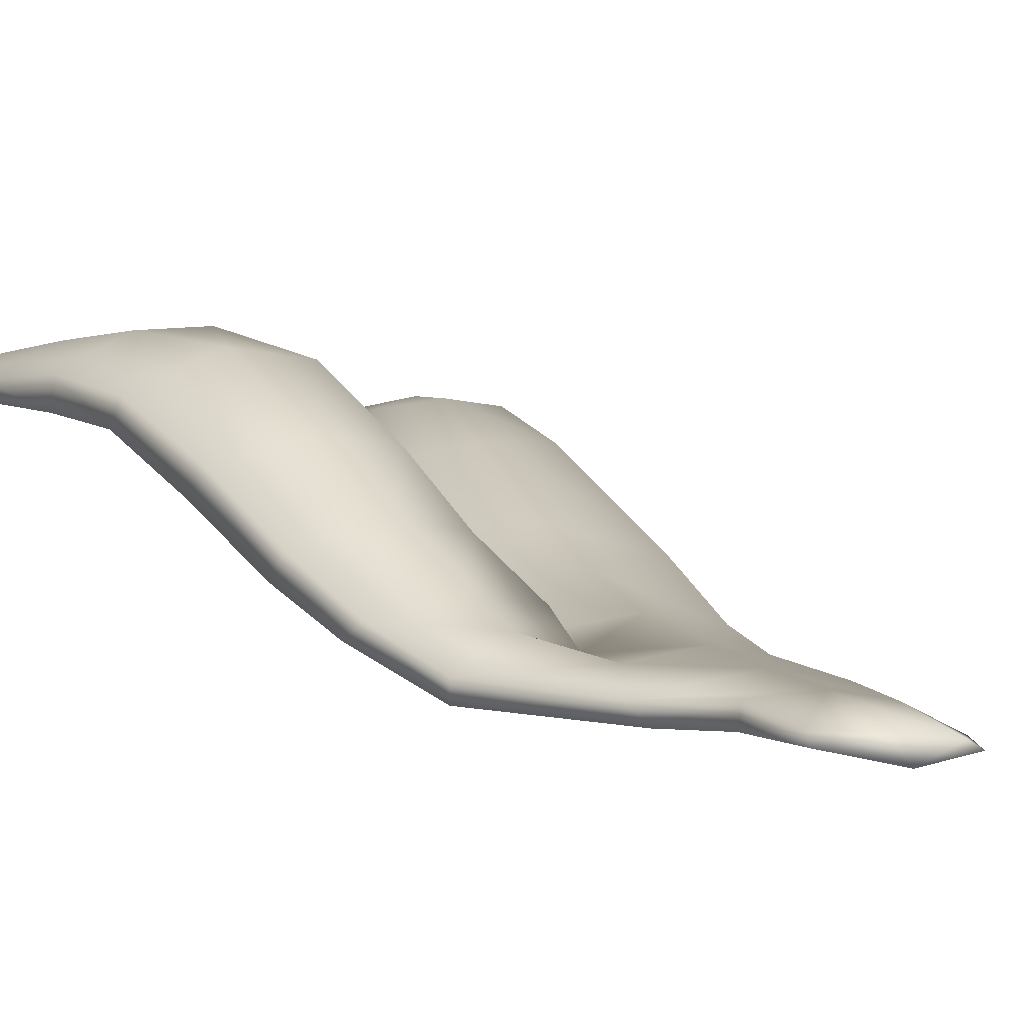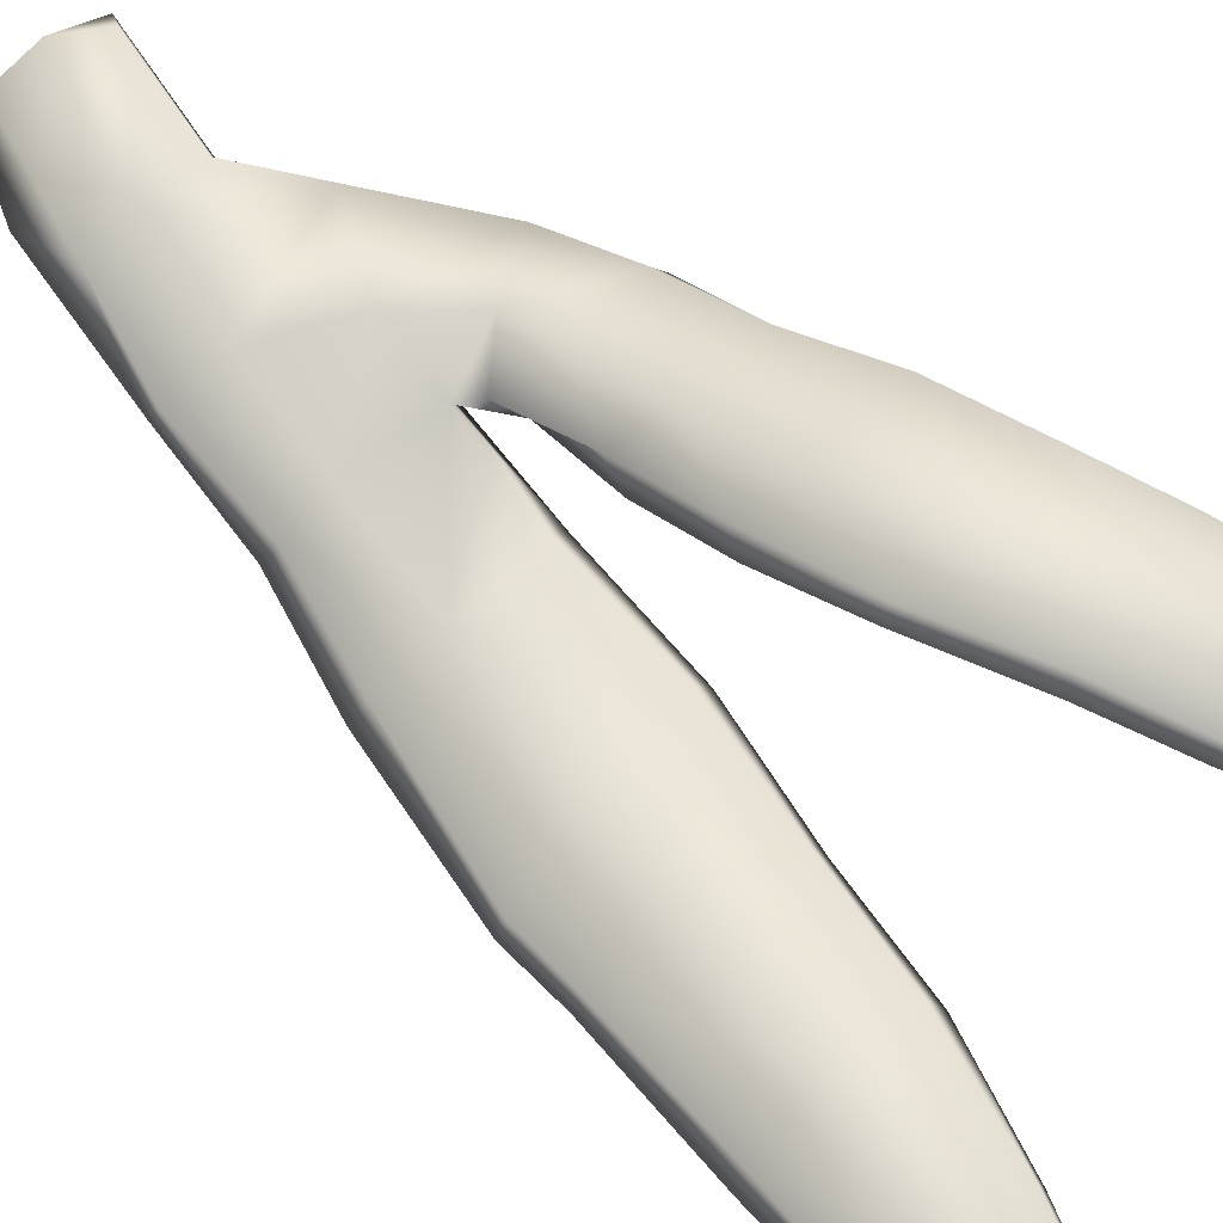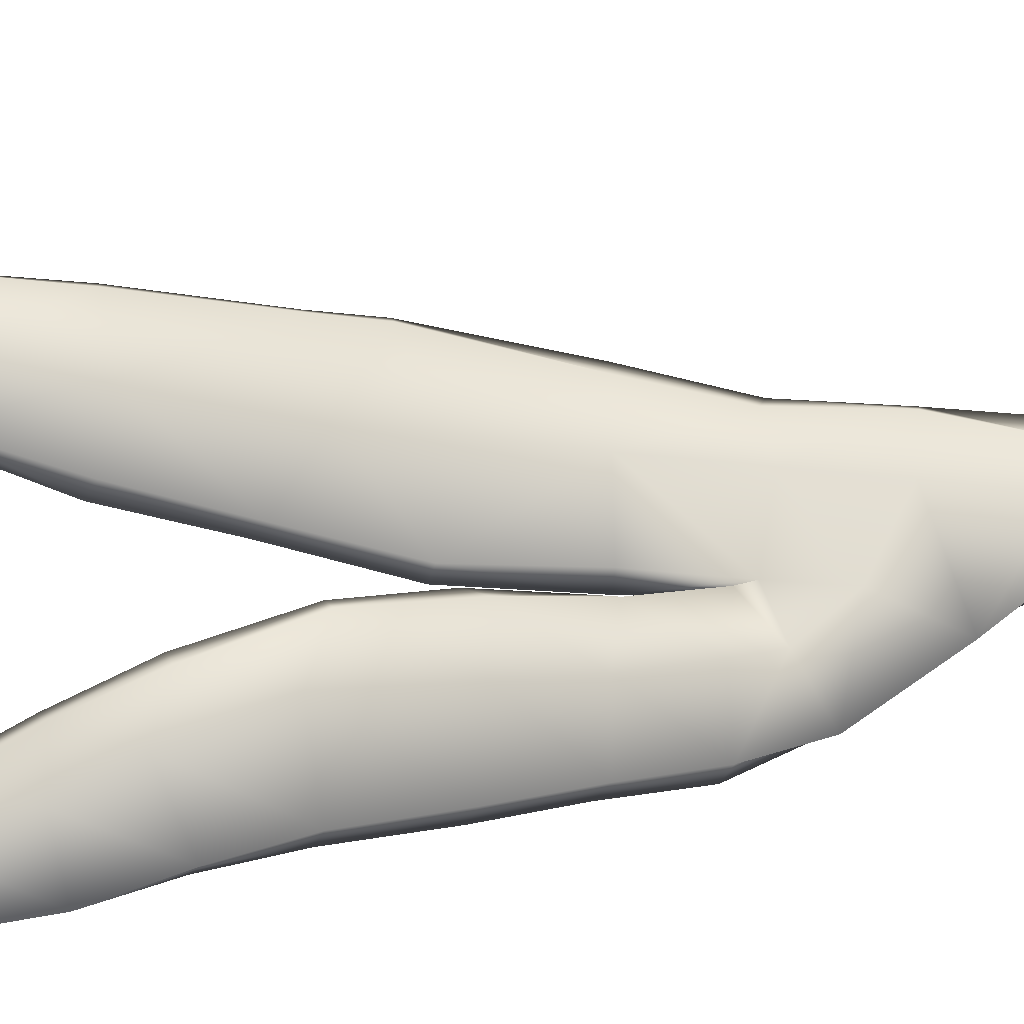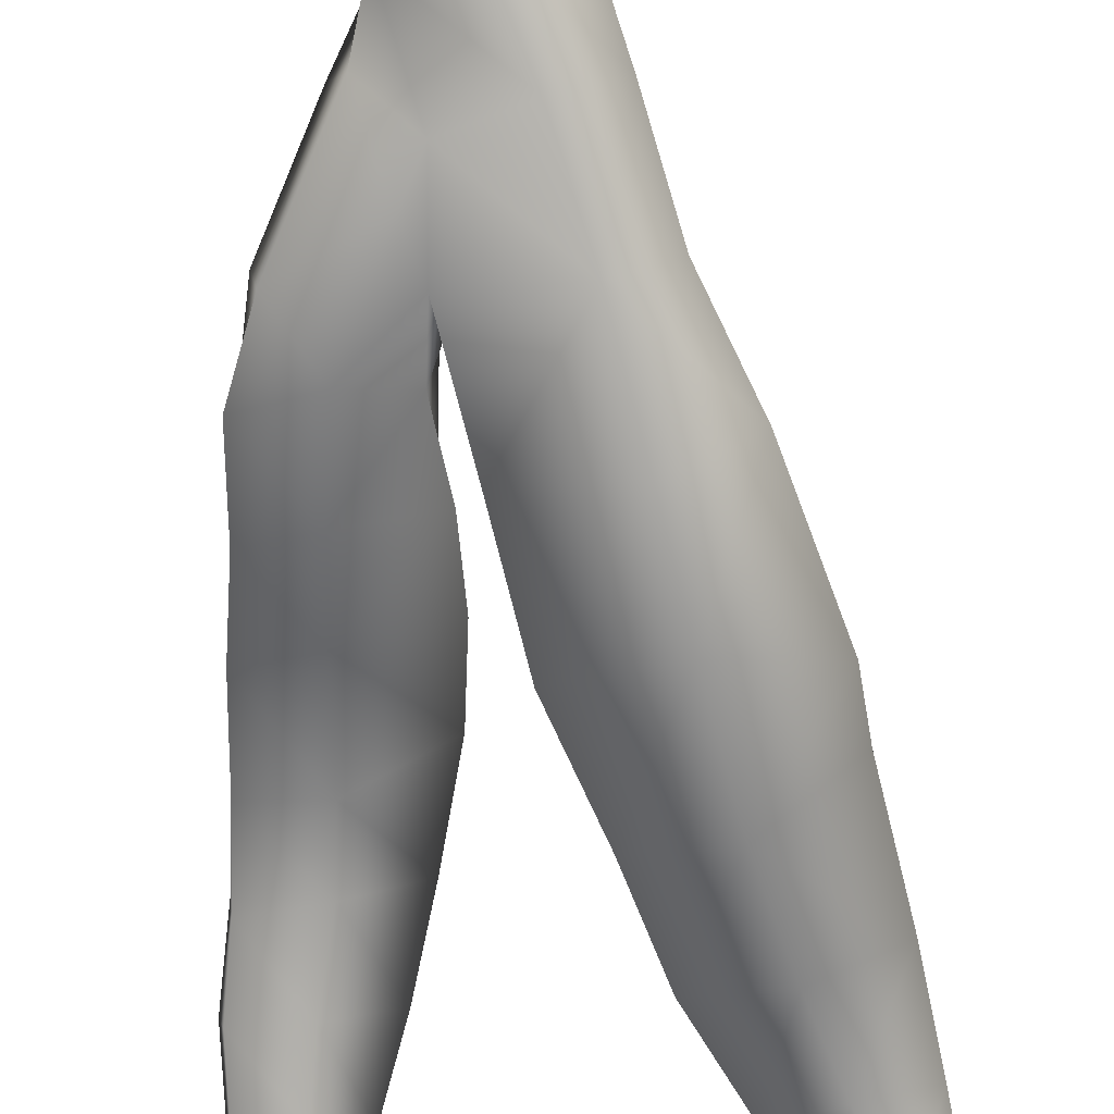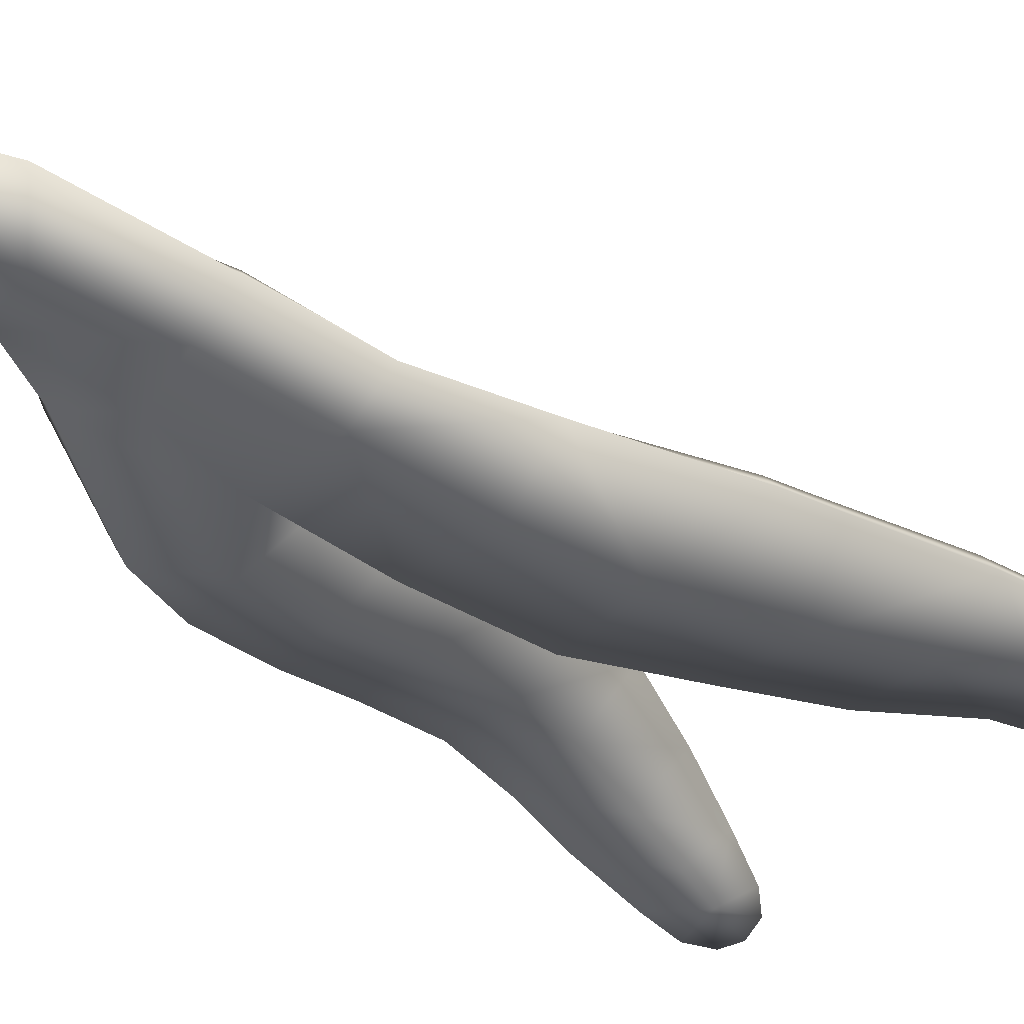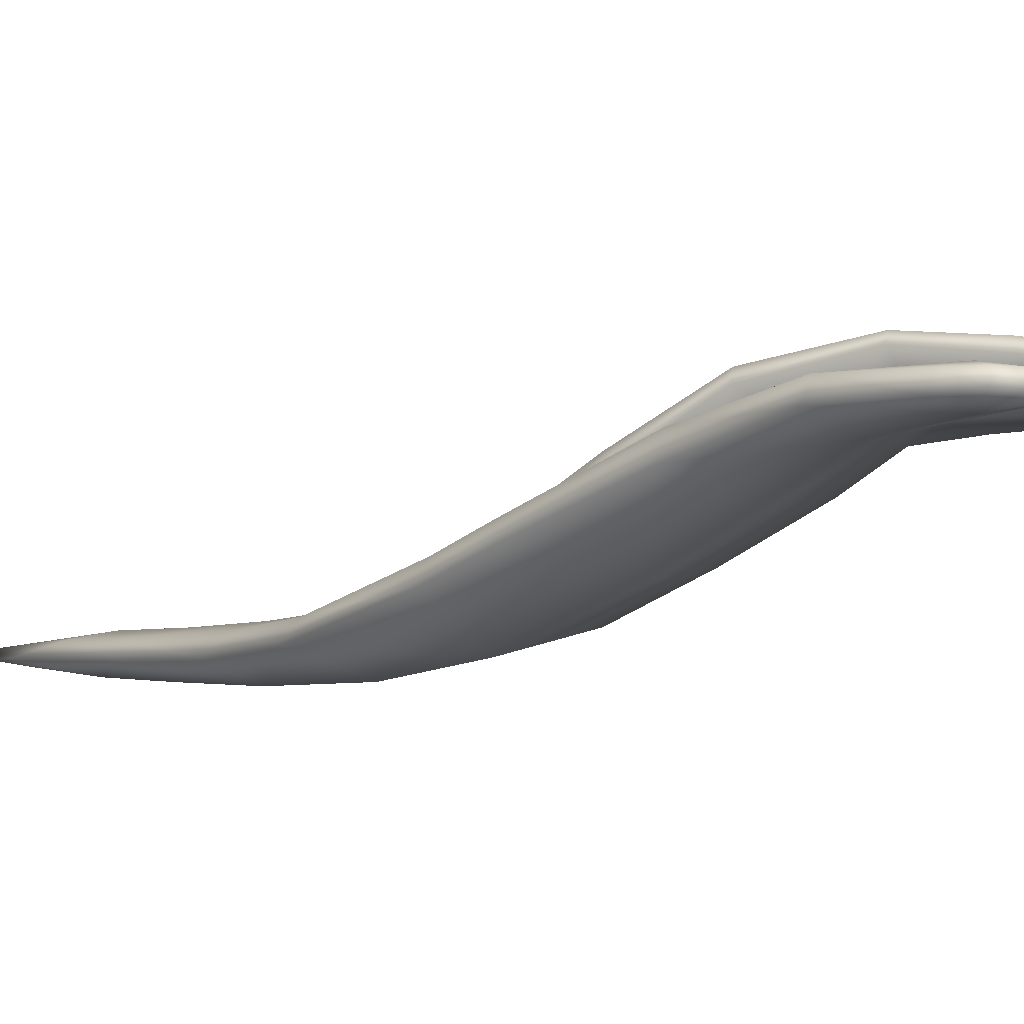
<metadata>
{"format":"obj","ext":"obj","renderer":"f3d","projection":"perspective","resolution":1024,"background":"white","views":[{"elev":7.4,"azim":-32.4,"up":"+Z"},{"elev":75.5,"azim":128.7,"up":"+Z"},{"elev":71.6,"azim":-98.9,"up":"+Z"},{"elev":-77.2,"azim":3.3,"up":"+Z"},{"elev":-49.5,"azim":43.1,"up":"+Z"},{"elev":-6.9,"azim":125.9,"up":"+Z"}]}
</metadata>
<code>
g default
v 207.3 -25.85 -357.2
v 205.6 -24.94 -356.8
v 206.6 -21.32 -357.2
v 208.7 -22.02 -357.7
v 210.5 -23.63 -357.3
v 209.3 -25.53 -357.2
v 209.9 -18.47 -358.1
v 211.8 -18.78 -357.6
v 207.5 -17.71 -357.6
v 207.3 -14.6 -357.4
v 210.9 -14.77 -358.4
v 212.7 -15.11 -357.8
v 211.7 -10.62 -358.5
v 214.2 -11.49 -357.8
v 208.2 -10.51 -357.7
v 209 -6.14 -357.3
v 212.4 -6.782 -358.1
v 215.8 -6.253 -356.8
v 213.3 -2.335 -356.8
v 216.1 -4.121 -356.1
v 210.5 -2.099 -356.3
v 211.6 1.606 -355.1
v 214.3 1.38 -355.6
v 217 0.6286 -354.9
v 215.4 4.555 -354.5
v 217.6 4.34 -354.1
v 213.3 5.106 -354
v 214.9 8.194 -354.1
v 216.5 7.549 -354.4
v 218 7.289 -354.2
v 217.1 9.313 -354.2
v 217.9 8.536 -354.2
v 215.9 9.109 -354.2
v 210.2 -21.87 -356.9
v 208.6 -25.89 -356.8
v 211.5 -18.66 -357.1
v 212.2 -14.84 -357.1
v 213.6 -11.34 -357.1
v 215.4 -6.289 -356.2
v 215.7 -4.313 -355.5
v 216.5 0.5255 -354.1
v 217.3 4.371 -353.4
v 217.9 7.407 -353.7
v 217.6 8.489 -353.7
v 216.8 9.118 -353.8
v 215.8 8.984 -353.8
v 214.9 8.066 -353.7
v 213.4 4.956 -353.4
v 211.8 1.171 -354.3
v 210.6 -2.559 -355.6
v 209.3 -6.396 -356.6
v 208.6 -10.65 -356.9
v 207.8 -13.98 -356.8
v 210.5 -14.93 -356.8
v 211.5 -11.02 -356.7
v 212.5 -6.926 -356.2
v 212.8 -4.472 -355.4
v 214.1 0.4774 -353.9
v 215.4 4.211 -353.1
v 216.3 7.43 -353.4
v 206 -19.15 -357.4
v 206.8 -16.21 -357.6
v 205.2 -12.65 -357
v 203.9 -14.87 -357.4
v 207.1 -12.4 -356.3
v 202.9 -12.12 -356.4
v 202.7 -9.083 -355.5
v 204.8 -9.44 -355.9
v 207.5 -9.567 -354.9
v 204.6 -6.432 -354.3
v 207.6 -6.762 -353.2
v 202.3 -6.088 -353.9
v 202 -2.666 -352.6
v 204.3 -2.607 -352.7
v 207.2 -3.692 -351.6
v 204.1 -0.1158 -352.3
v 206.4 -0.1021 -350.9
v 201.8 0.1094 -352.4
v 201.4 2.732 -352.4
v 203.5 2.73 -352.4
v 205.6 2.844 -351.3
v 203.2 5.161 -352.5
v 204.7 5.569 -351.7
v 201.3 5.564 -352.6
v 201.3 7.27 -352.5
v 202.9 6.842 -352.6
v 204 7.403 -352.1
v 202.6 8.495 -352.5
v 203.3 8.308 -352.2
v 201.8 8.212 -352.5
v 201.4 7.177 -352.3
v 201.9 8.152 -352.3
v 201.2 5.561 -352.1
v 201.2 2.687 -351.8
v 201.7 -0.2167 -351.5
v 202.1 -2.989 -351.8
v 202.4 -6.437 -353
v 202.9 -9.554 -354.8
v 203.2 -12.51 -355.9
v 203.7 -15.19 -356.8
v 205.5 -18.87 -356.8
v 206.8 -21.2 -356.6
v 205.8 -24.56 -356.5
v 206.9 -25.64 -356.5
v 208.7 -21.51 -356.5
v 209.7 -18.19 -356.7
v 207.2 -16.4 -356.6
v 205.8 -14.32 -356.1
v 205.6 -12.73 -355.5
v 205.3 -9.91 -354.2
v 205.2 -7.047 -352.6
v 205 -2.968 -350.8
v 204.1 0.493 -350.6
v 203.3 2.846 -350.9
v 202.9 5.572 -351.4
v 202.8 7.135 -351.7
v 202.8 8.494 -352.1
v 203.3 8.122 -351.9
v 203.9 7.228 -351.7
v 204.3 5.453 -351.4
v 205.2 2.632 -350.8
v 206 -0.2584 -350.5
v 206.9 -3.871 -351.1
v 207.2 -7.416 -352.9
v 207.2 -10.47 -354.5
v 207.4 -13.23 -355.9
g seaweed2 group1 kelp foliage9
f 1 2 4
f 4 2 3
f 1 4 6
f 6 4 5
f 7 8 4
f 4 8 5
f 4 3 7
f 7 3 9
f 7 9 11
f 11 9 10
f 7 11 8
f 8 11 12
f 13 14 11
f 11 14 12
f 10 15 11
f 11 15 13
f 15 16 13
f 13 16 17
f 13 17 14
f 14 17 18
f 17 19 18
f 18 19 20
f 16 21 17
f 17 21 19
f 21 22 19
f 19 22 23
f 23 24 19
f 19 24 20
f 23 25 24
f 24 25 26
f 22 27 23
f 23 27 25
f 27 28 25
f 25 28 29
f 25 29 26
f 26 29 30
f 31 32 29
f 29 32 30
f 28 33 29
f 29 33 31
f 34 35 5
f 5 35 6
f 5 8 34
f 34 8 36
f 8 12 36
f 36 12 37
f 12 14 37
f 37 14 38
f 14 18 38
f 38 18 39
f 18 20 39
f 39 20 40
f 24 41 20
f 20 41 40
f 24 26 41
f 41 26 42
f 26 30 42
f 42 30 43
f 30 32 43
f 43 32 44
f 32 31 44
f 44 31 45
f 31 33 45
f 45 33 46
f 33 28 46
f 46 28 47
f 28 27 47
f 47 27 48
f 27 22 48
f 48 22 49
f 22 21 49
f 49 21 50
f 21 16 50
f 50 16 51
f 16 15 51
f 51 15 52
f 10 53 15
f 15 53 52
f 52 53 55
f 55 53 54
f 54 37 55
f 55 37 38
f 39 56 38
f 38 56 55
f 56 51 55
f 55 51 52
f 40 57 39
f 39 57 56
f 56 57 51
f 51 57 50
f 41 58 40
f 40 58 57
f 57 58 50
f 50 58 49
f 49 58 48
f 48 58 59
f 58 41 59
f 59 41 42
f 43 60 42
f 42 60 59
f 59 60 48
f 48 60 47
f 47 60 46
f 46 60 45
f 43 44 60
f 60 44 45
f 3 61 9
f 9 61 62
f 61 64 62
f 9 62 10
f 62 63 10
f 10 63 65
f 62 64 63
f 63 64 66
f 63 66 68
f 68 66 67
f 63 68 65
f 65 68 69
f 68 70 69
f 69 70 71
f 68 67 70
f 70 67 72
f 70 72 74
f 74 72 73
f 74 75 70
f 70 75 71
f 76 77 74
f 74 77 75
f 74 73 76
f 76 73 78
f 76 78 80
f 80 78 79
f 80 81 76
f 76 81 77
f 82 83 80
f 80 83 81
f 80 79 82
f 82 79 84
f 82 84 86
f 86 84 85
f 82 86 83
f 83 86 87
f 88 89 86
f 86 89 87
f 85 90 86
f 86 90 88
f 91 92 85
f 85 92 90
f 85 84 91
f 91 84 93
f 84 79 93
f 93 79 94
f 79 78 94
f 94 78 95
f 78 73 95
f 95 73 96
f 73 72 96
f 96 72 97
f 72 67 97
f 97 67 98
f 67 66 98
f 98 66 99
f 66 64 99
f 99 64 100
f 61 101 64
f 64 101 100
f 3 102 61
f 61 102 101
f 2 103 3
f 3 103 102
f 102 103 105
f 105 103 104
f 104 35 105
f 105 35 34
f 36 106 34
f 34 106 105
f 37 54 36
f 36 54 106
f 102 105 101
f 101 105 106
f 101 106 107
f 107 106 54
f 54 53 107
f 101 107 100
f 100 107 108
f 100 108 99
f 99 108 109
f 109 110 99
f 99 110 98
f 110 111 98
f 98 111 97
f 111 112 97
f 97 112 96
f 112 113 96
f 96 113 95
f 113 114 95
f 95 114 94
f 114 115 94
f 94 115 93
f 115 116 93
f 93 116 91
f 91 116 92
f 92 116 117
f 117 88 92
f 92 88 90
f 88 117 89
f 89 117 118
f 89 118 87
f 87 118 119
f 87 119 83
f 83 119 120
f 83 120 81
f 81 120 121
f 81 121 77
f 77 121 122
f 77 122 75
f 75 122 123
f 75 123 71
f 71 123 124
f 71 124 69
f 69 124 125
f 69 125 65
f 65 125 126
f 126 53 65
f 65 53 10
f 107 53 108
f 108 53 126
f 108 126 109
f 126 125 109
f 109 125 110
f 125 124 110
f 110 124 111
f 124 123 111
f 111 123 112
f 123 122 112
f 112 122 113
f 122 121 113
f 113 121 114
f 121 120 114
f 114 120 115
f 120 119 115
f 115 119 116
f 119 118 116
f 116 118 117
f 6 35 1
f 1 35 104
f 103 2 104
f 104 2 1

</code>
